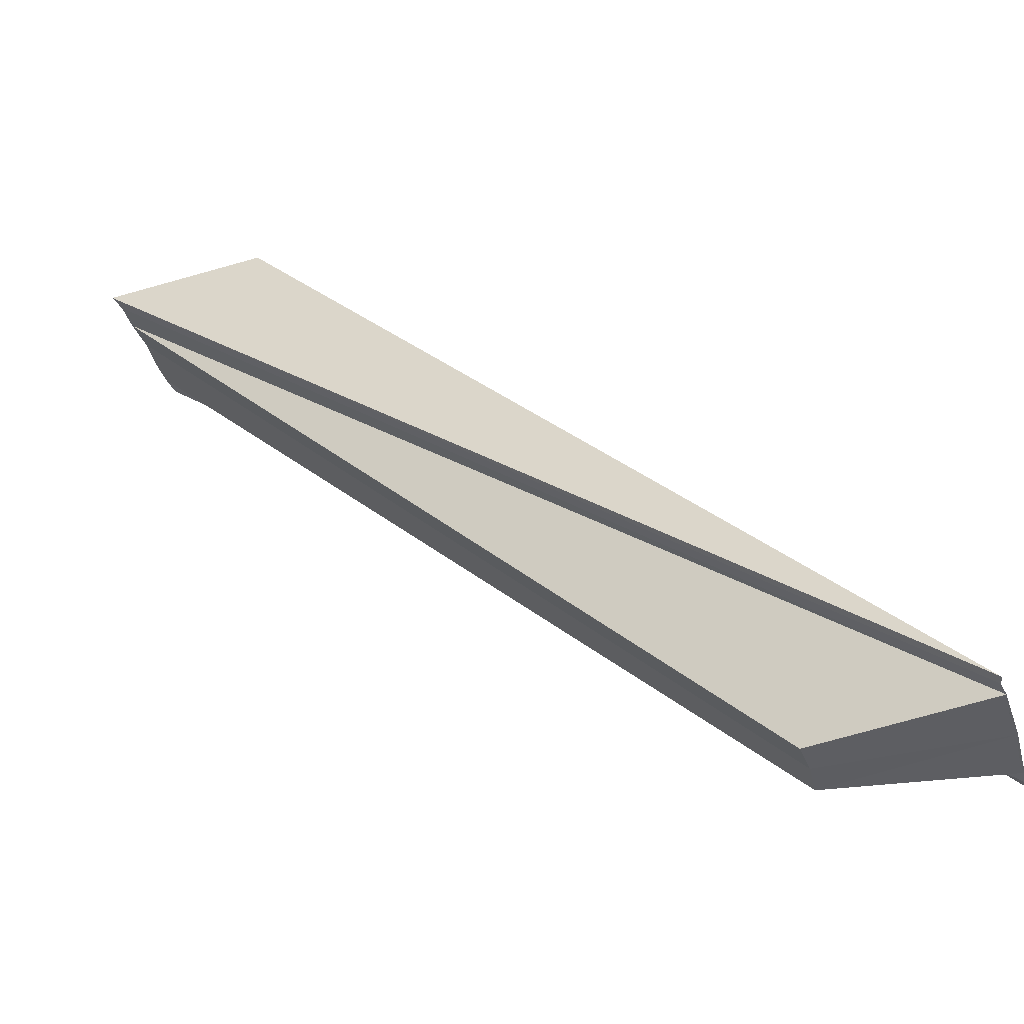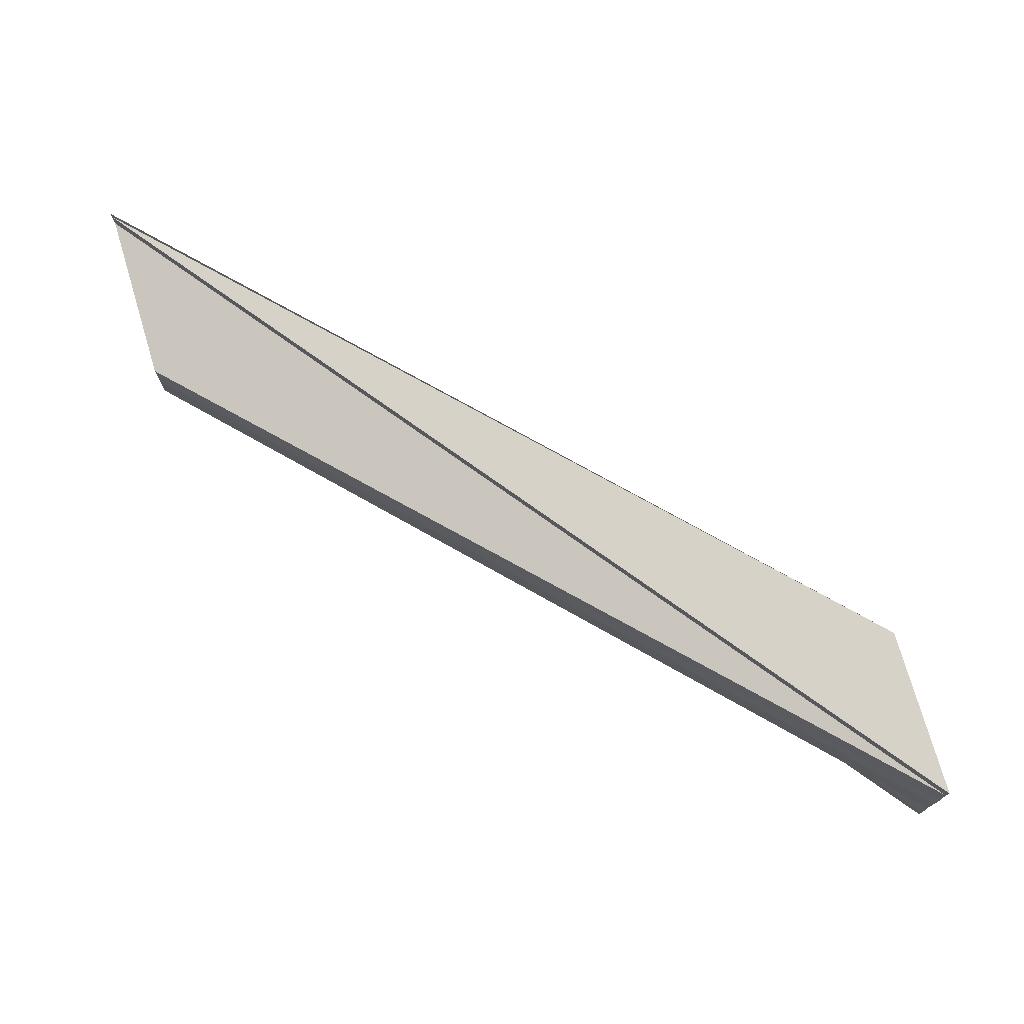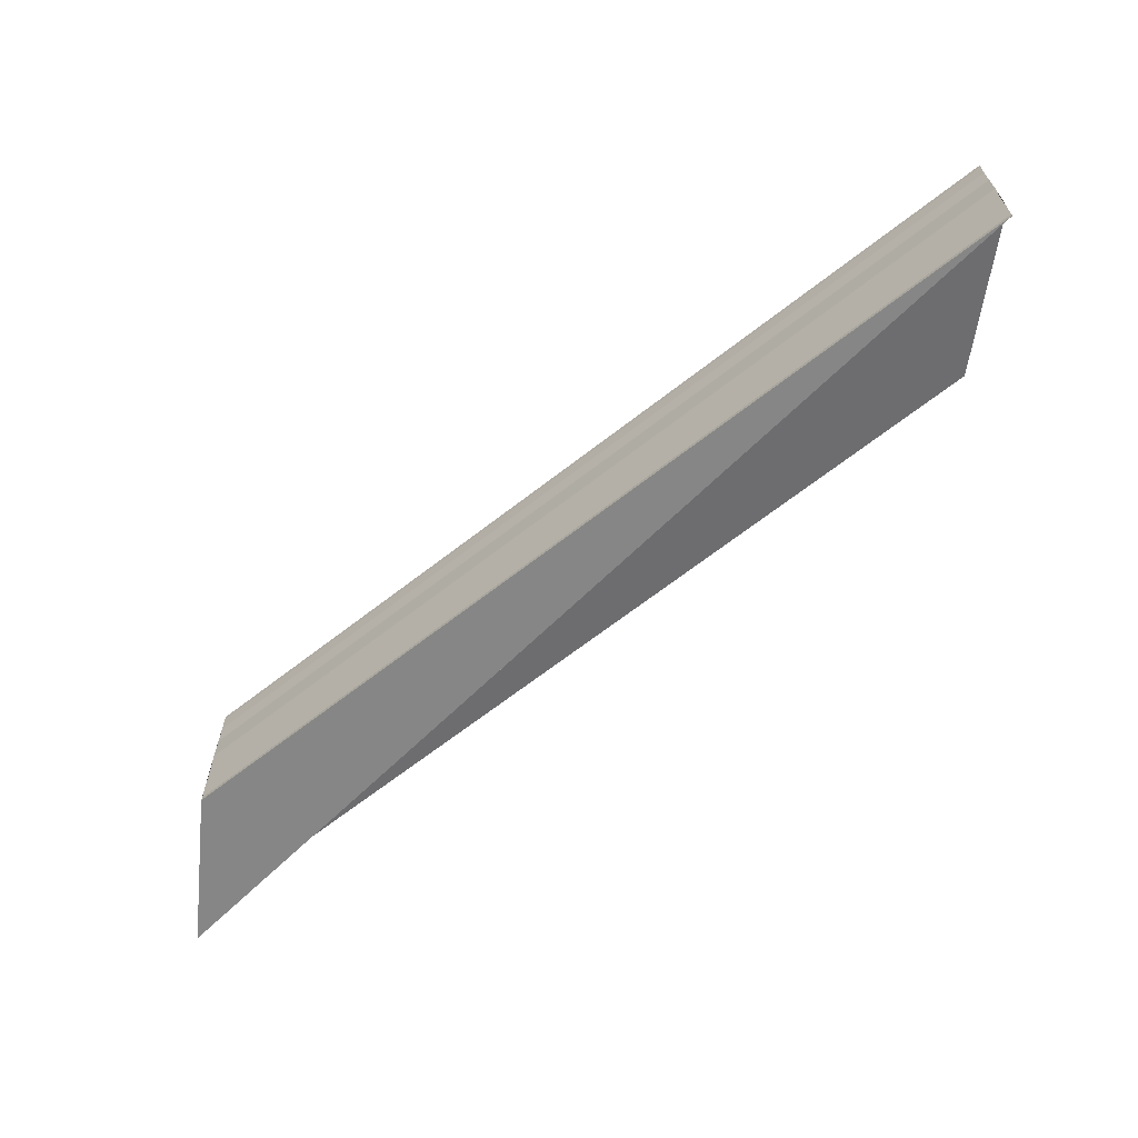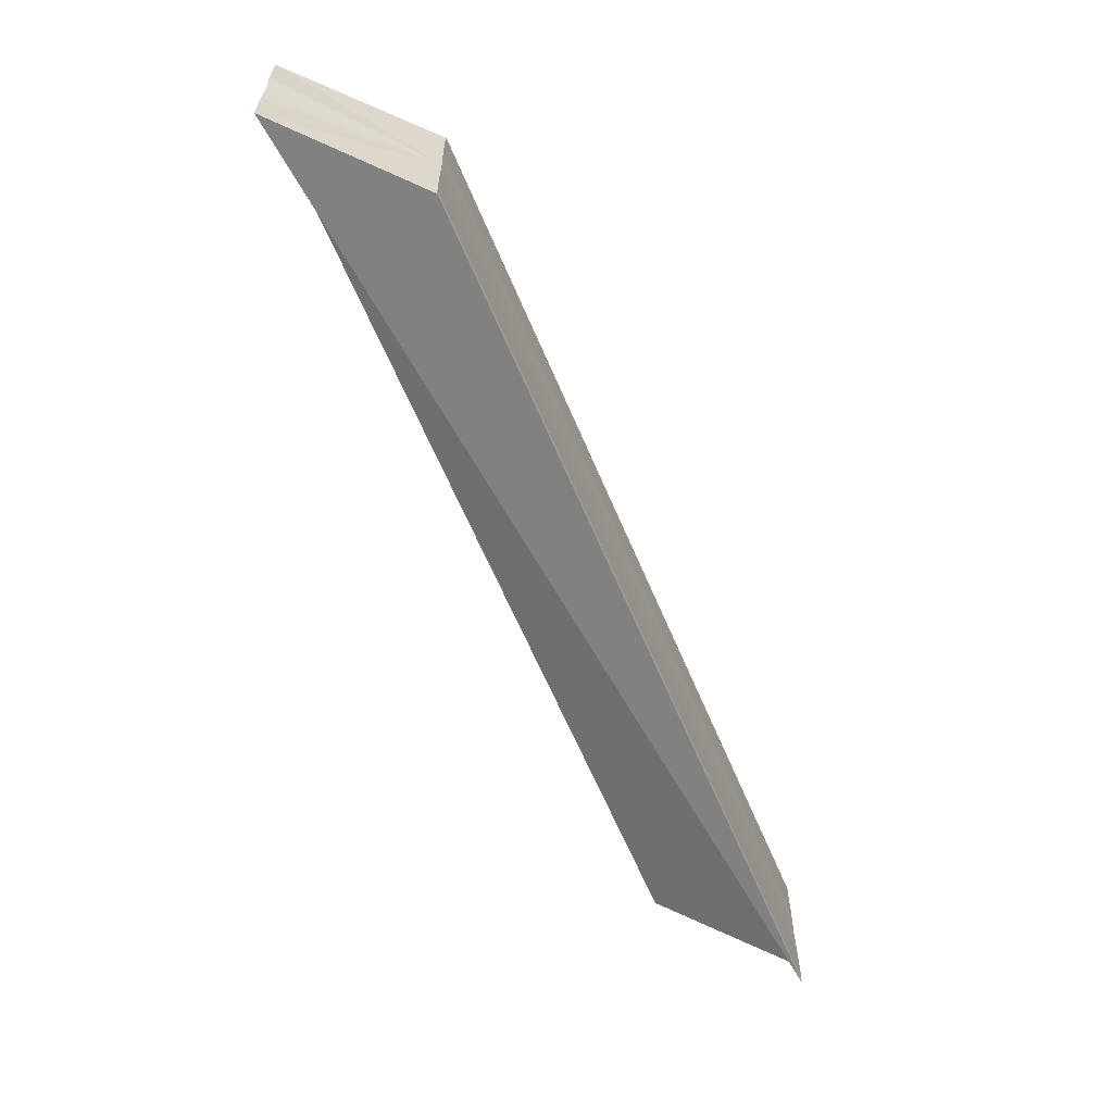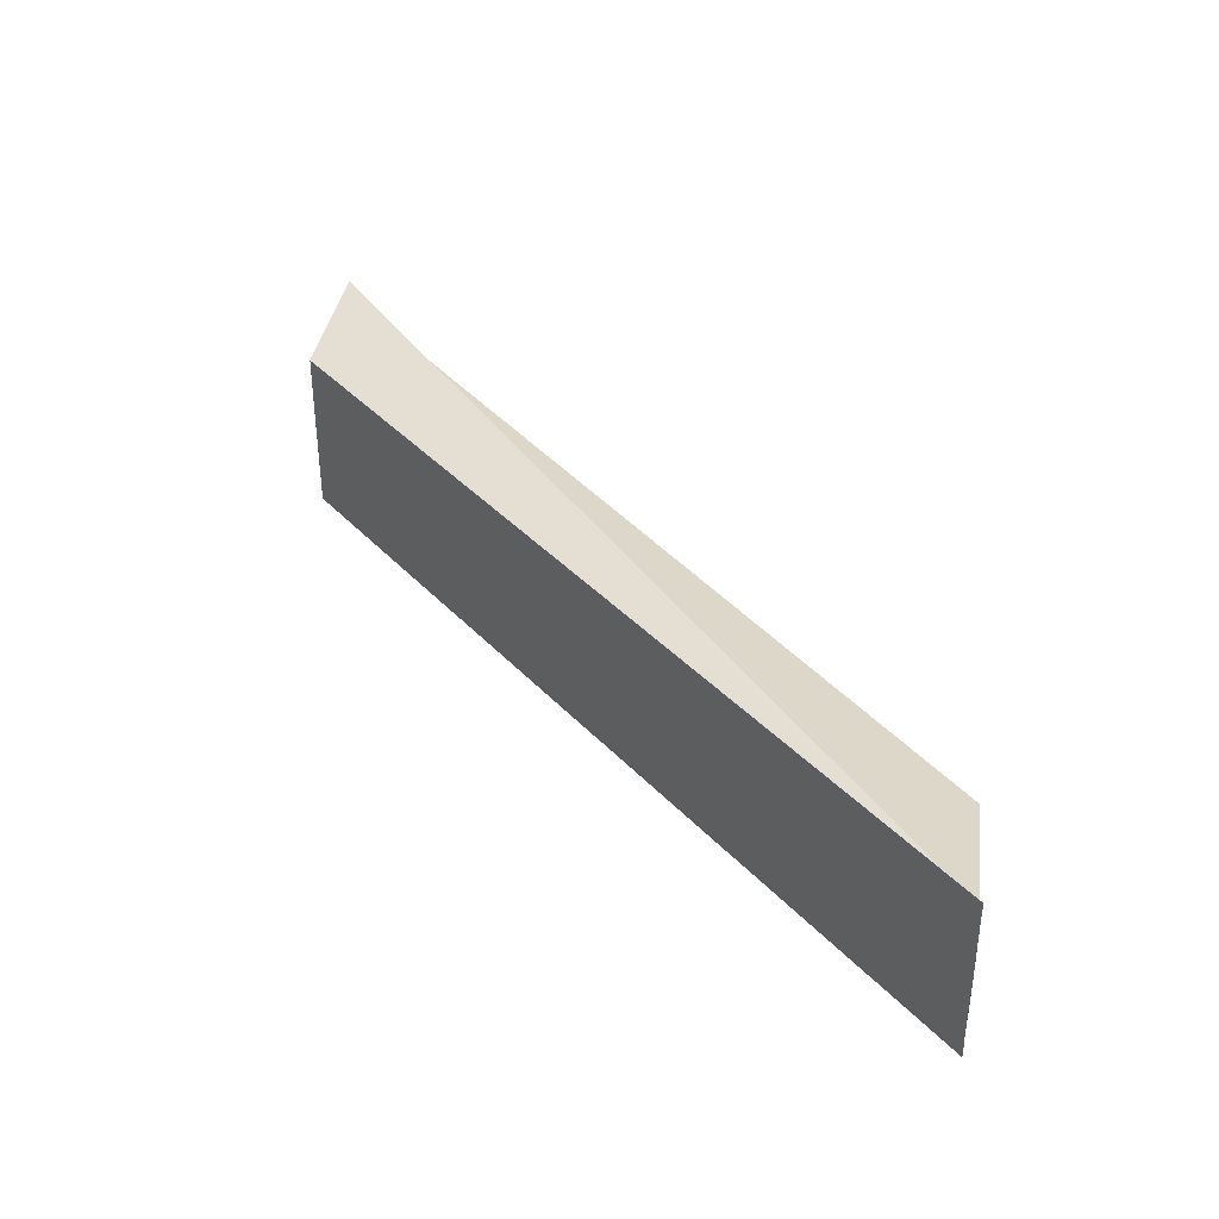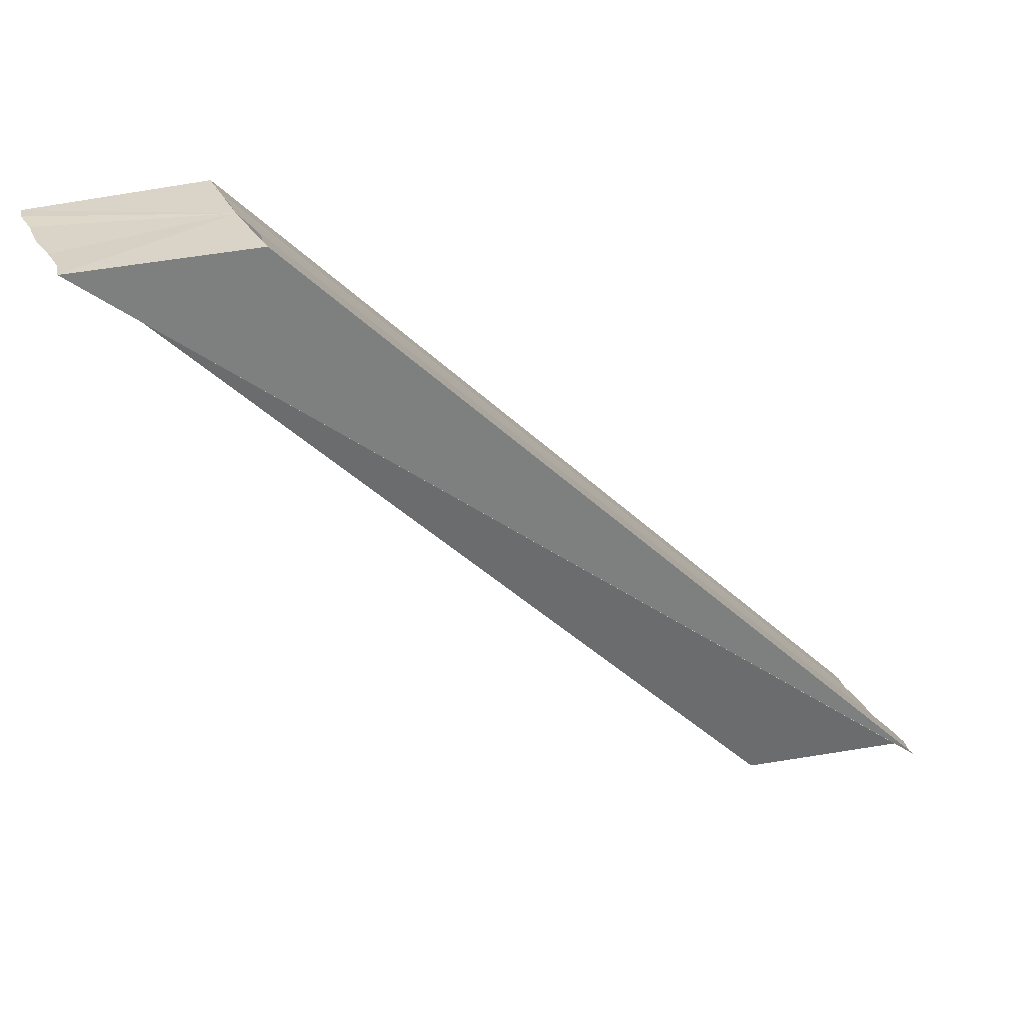
<metadata>
{"format":"obj","ext":"obj","renderer":"f3d","projection":"perspective","resolution":1024,"background":"white","views":[{"elev":-39.4,"azim":-162.8,"up":"+Y"},{"elev":73.2,"azim":74.4,"up":"+Z"},{"elev":-64.3,"azim":-96.5,"up":"+Z"},{"elev":-61.8,"azim":157.7,"up":"+Z"},{"elev":37.5,"azim":-82.0,"up":"+Z"},{"elev":28.3,"azim":157.2,"up":"+Y"}]}
</metadata>
<code>
o 10868
v 2174 1870 13.06
v 2174 1870 13.07
v 2174 1870 13.06
v 2174 1870 13.07
v 2174 1870 13.07
v 2174 1870 13.07
v 2174 1870 13.07
v 2174 1870 13.07
v 2174 1870 13.06
v 2174 1870 13.07
v 2174 1870 13.07
v 2174 1870 13.07
v 2174 1870 13.07
v 2174 1870 13.07
v 2174 1870 13.07
v 2174 1870 13.07
v 2174 1870 13.07
v 2174 1870 13.07
v 2174 1870 13.07
v 2174 1870 13.07
v 2174 1870 13.07
v 2174 1870 13.07
v 2174 1870 13.07
v 2174 1870 13.07
v 2174 1870 13.07
v 2174 1870 13.07
v 2174 1870 13.07
v 2174 1870 13.07
v 2174 1870 13.07
v 2174 1870 13.07
v 2174 1870 13.07
v 2174 1870 13.07
v 2174 1870 13.07
v 2174 1870 13.07
v 2174 1870 13.07
v 2174 1870 13.07
v 2174 1870 13.07
v 2174 1870 13.07
v 2174 1870 13.07
v 2174 1870 13.07
v 2174 1870 13.07
v 2174 1870 13.07
v 2174 1870 13.07
v 2174 1870 13.07
v 2174 1870 13.07
v 2174 1870 13.07
v 2174 1870 13.07
v 2174 1870 13.07
v 2174 1870 13.07
v 2174 1870 13.07
v 2174 1870 13.06
v 2174 1870 13.06
v 2174 1870 13.07
v 2174 1870 13.06
v 2174 1870 13.07
v 2174 1870 13.07
v 2174 1870 13.07
v 2174 1870 13.07
v 2174 1870 13.07
f 1 2 3
f 4 2 5
f 6 4 7
f 2 4 8
f 9 10 8
f 11 10 12
f 13 14 11
f 8 14 15
f 14 16 15
f 15 16 17
f 16 18 17
f 19 20 13
f 18 21 22
f 23 24 19
f 18 20 24
f 24 20 25
f 17 18 26
f 18 24 27
f 27 24 28
f 29 27 23
f 18 27 30
f 30 27 31
f 32 30 29
f 33 34 32
f 18 35 26
f 35 30 36
f 26 35 36
f 36 30 37
f 34 38 37
f 38 39 40
f 37 41 40
f 40 42 43
f 26 43 44
f 26 44 45
f 26 45 46
f 26 46 47
f 26 47 48
f 26 48 49
f 26 49 50
f 26 50 51
f 2 52 50
f 53 52 54
f 55 56 57
f 58 56 59

</code>
